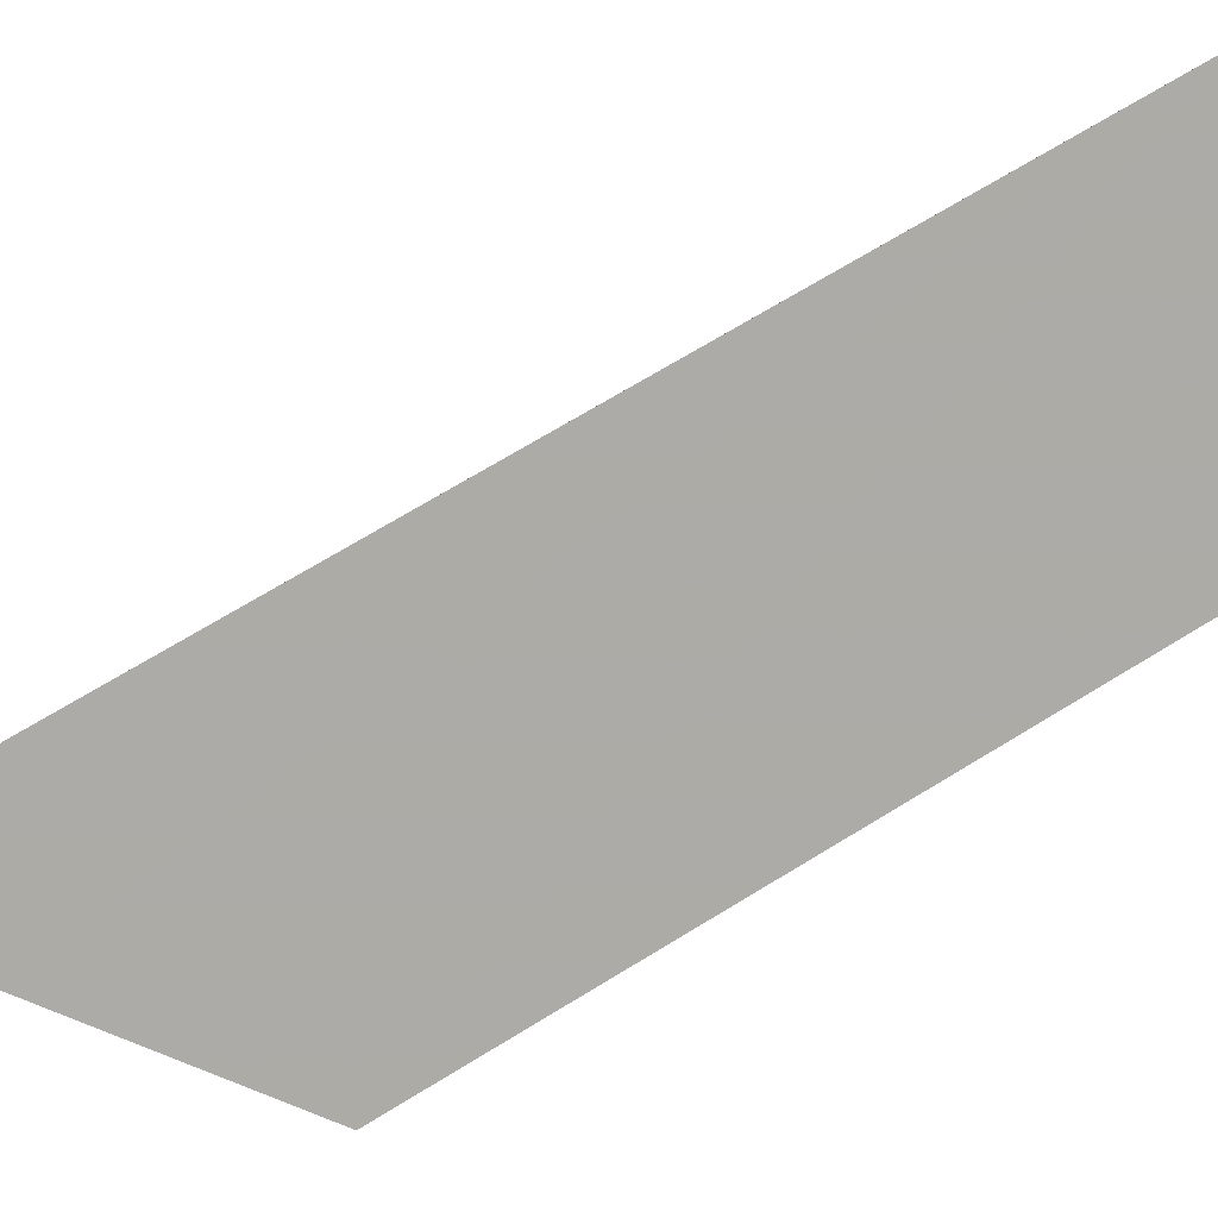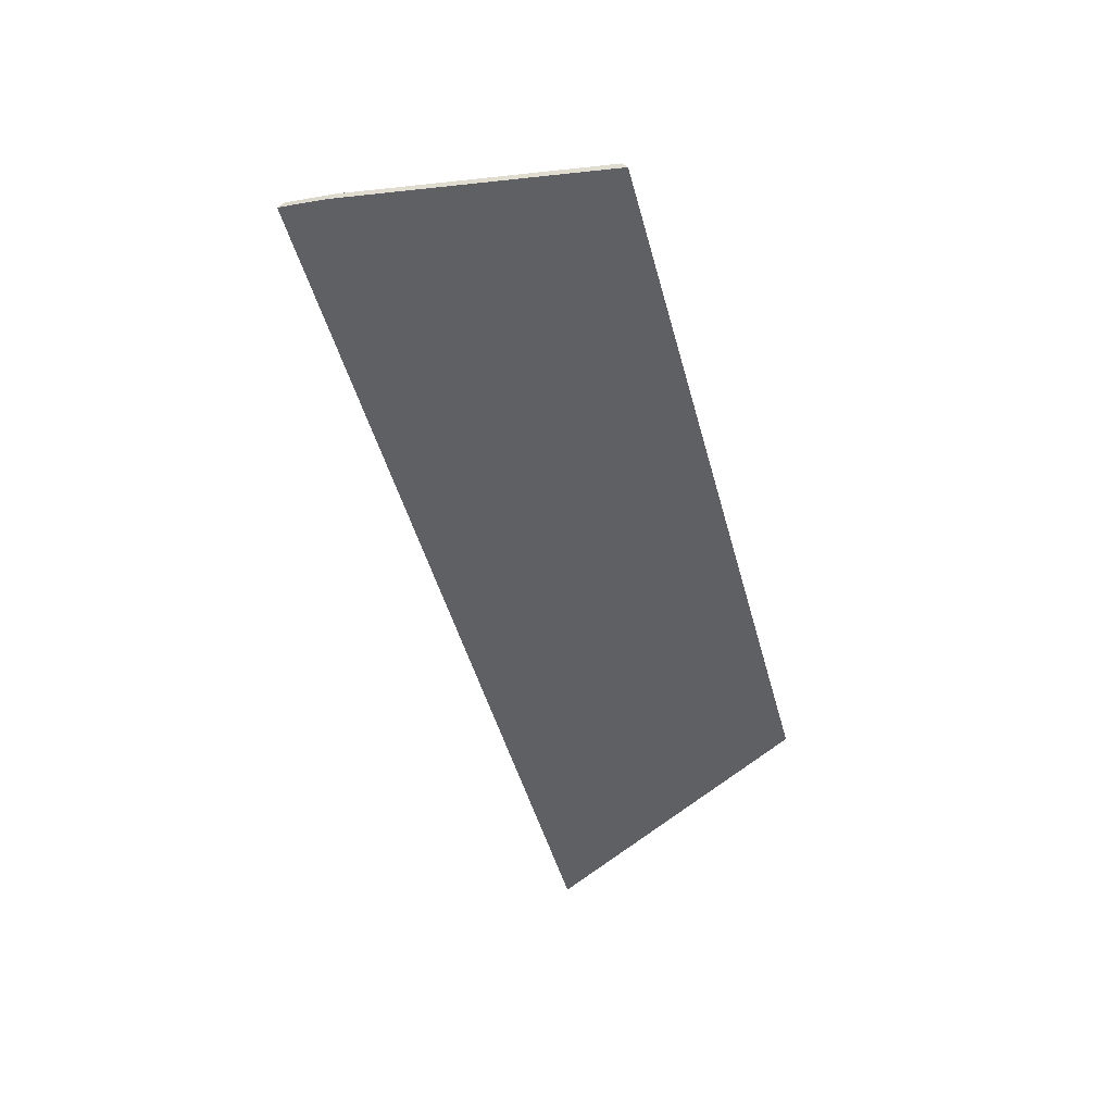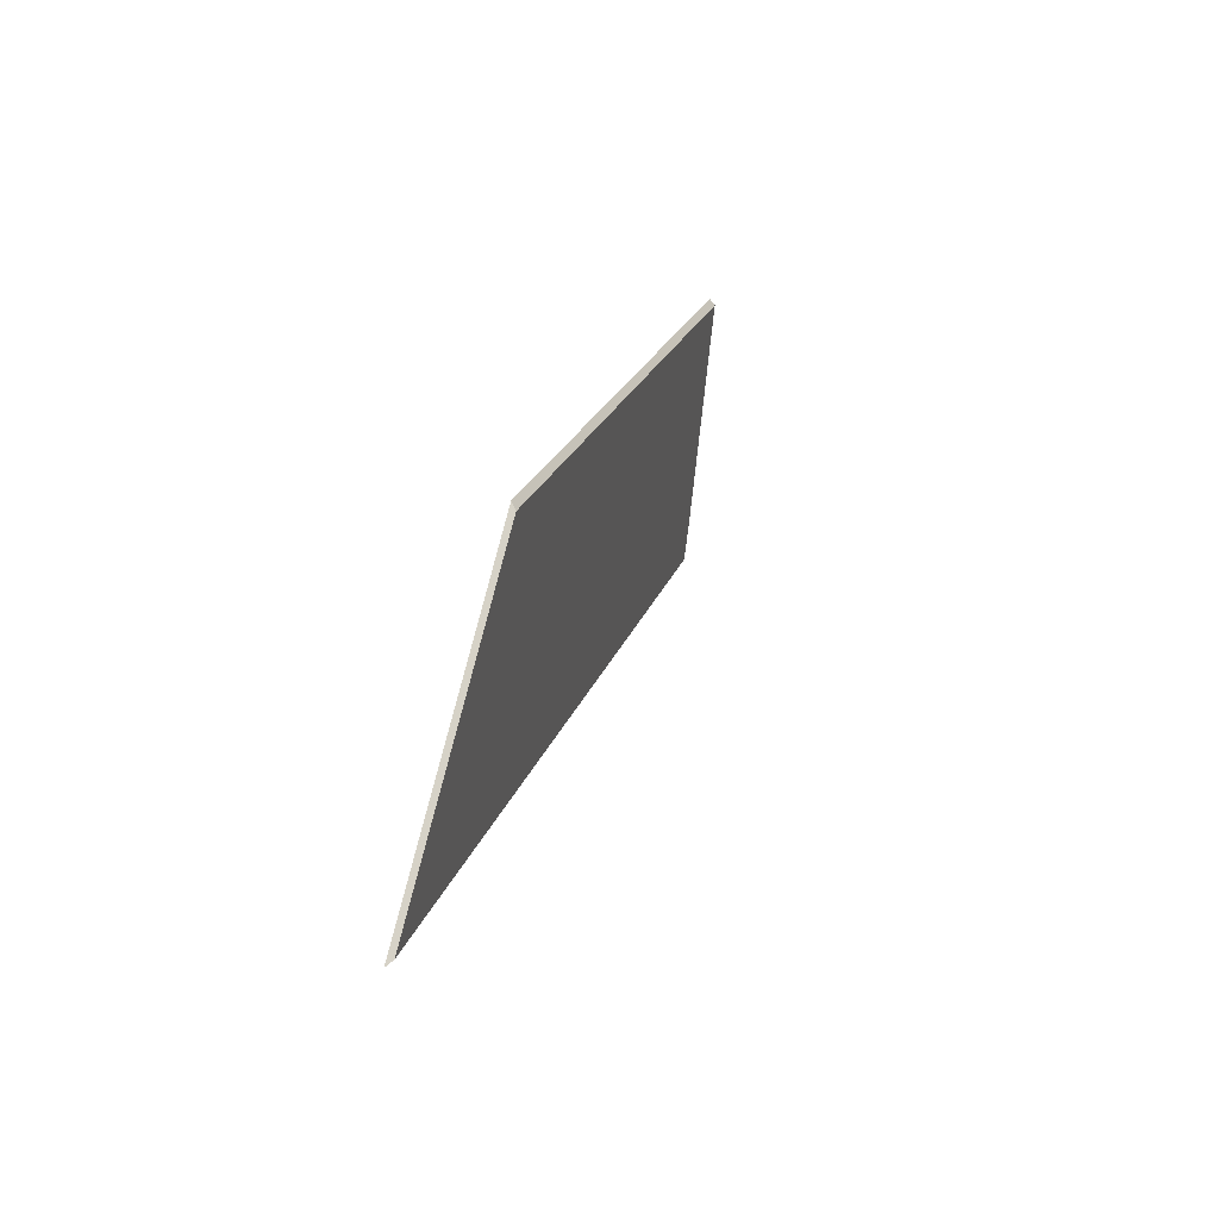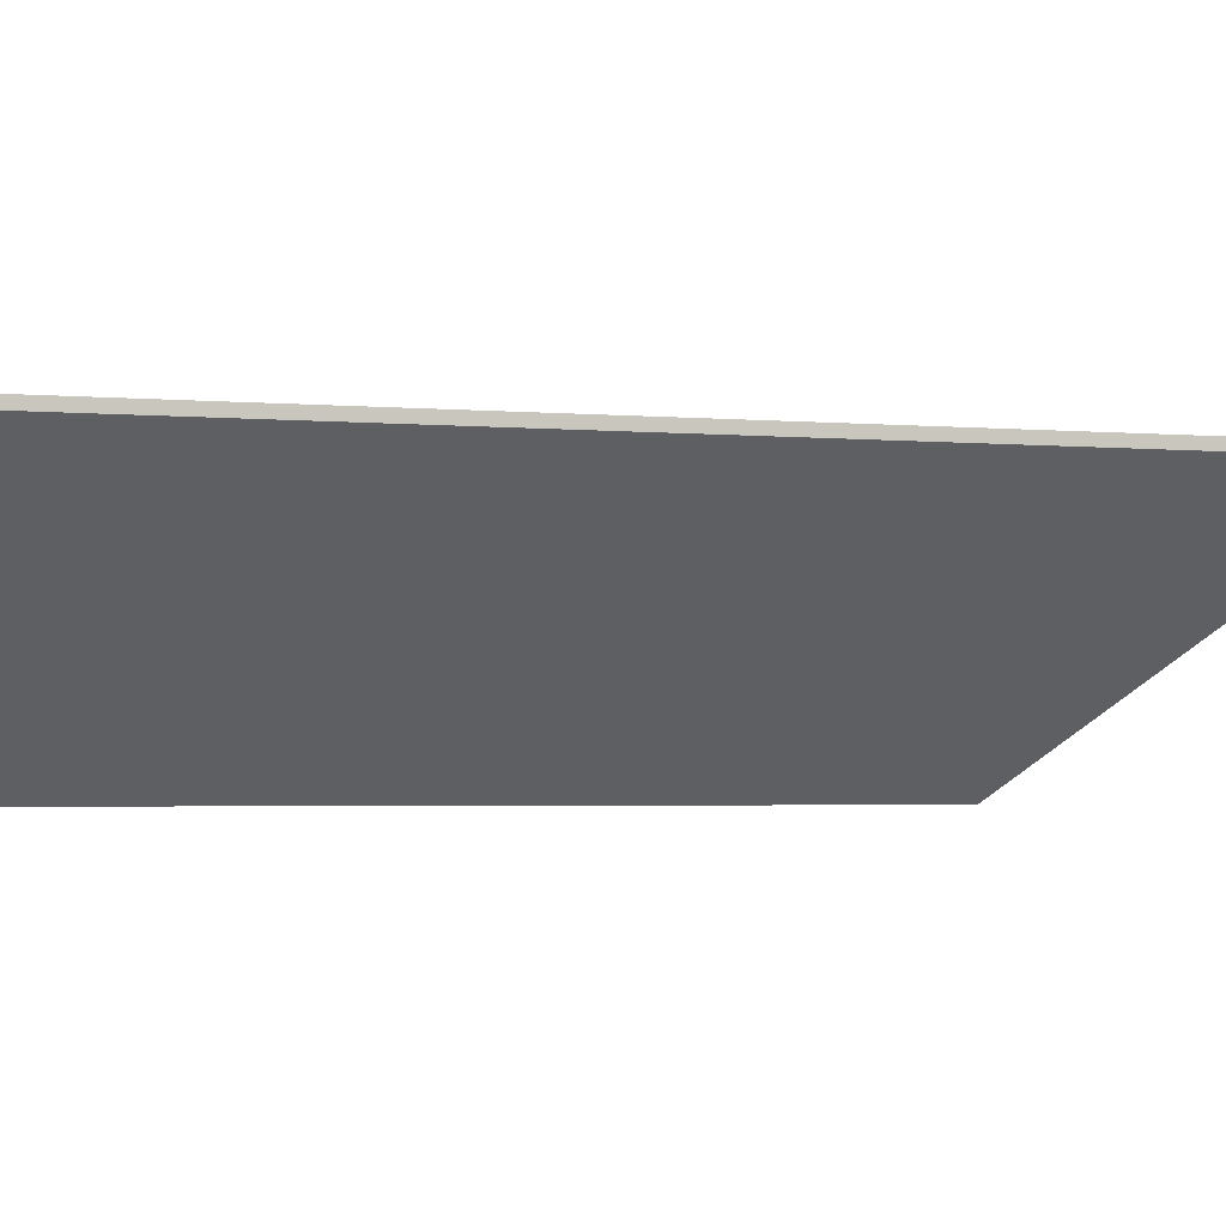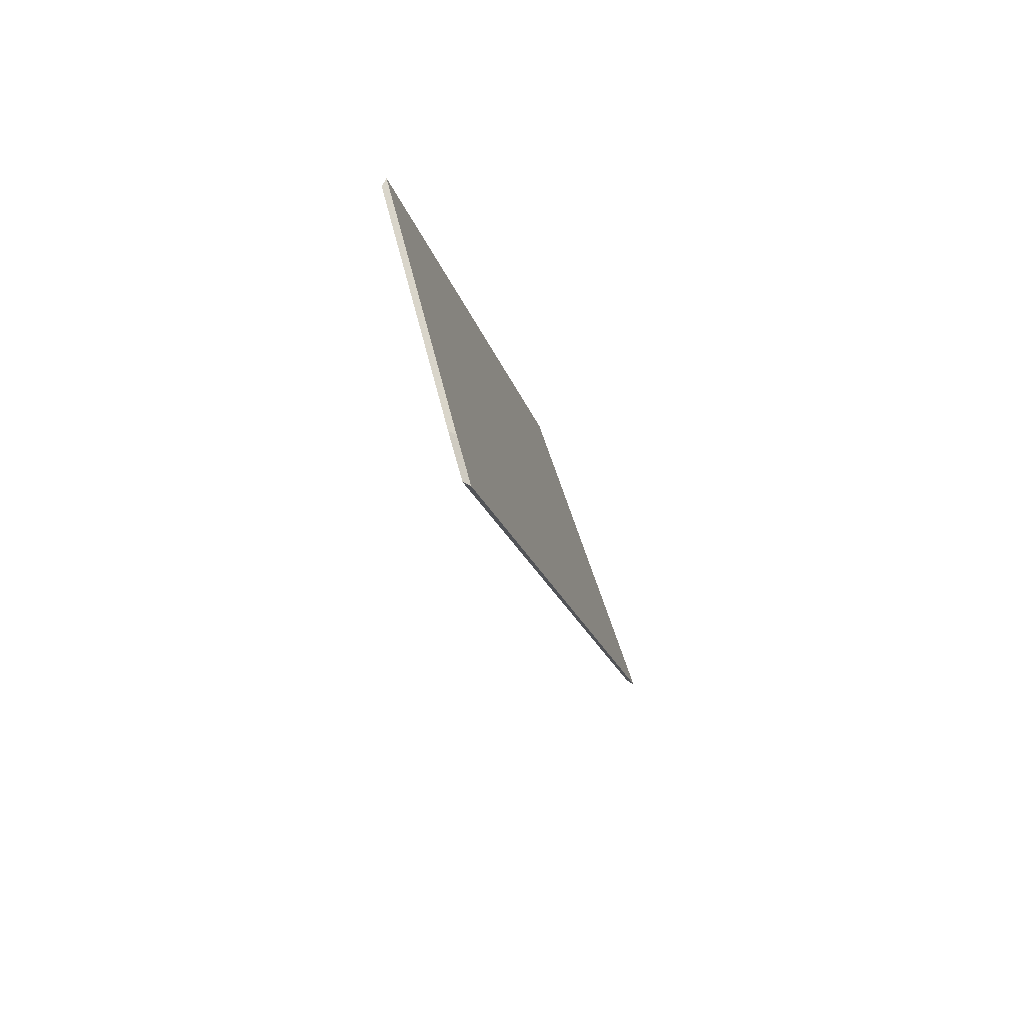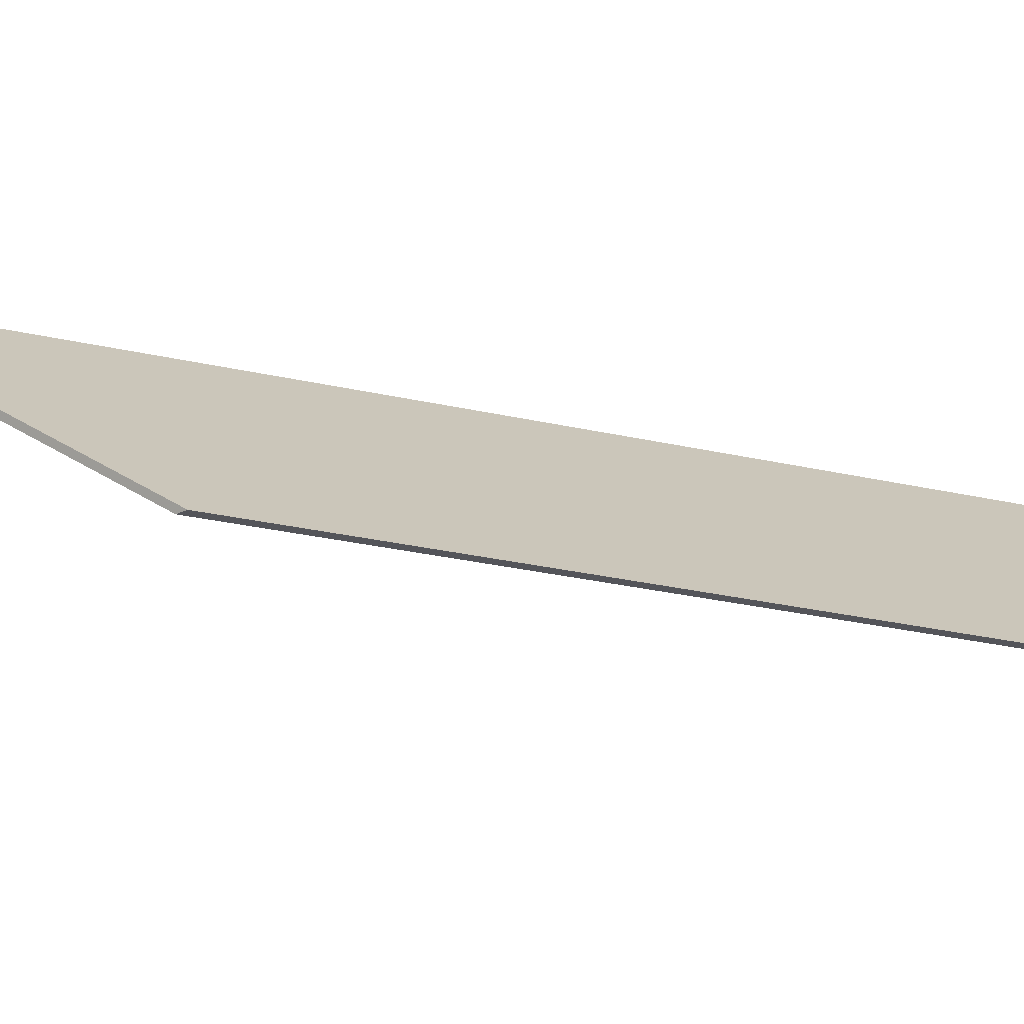
<metadata>
{"format":"obj","ext":"obj","renderer":"f3d","projection":"perspective","resolution":1024,"background":"white","views":[{"elev":61.9,"azim":-99.7,"up":"+Y"},{"elev":60.2,"azim":-130.3,"up":"+Z"},{"elev":-51.5,"azim":-49.1,"up":"+Z"},{"elev":-2.5,"azim":98.3,"up":"+Y"},{"elev":54.2,"azim":121.5,"up":"+Z"},{"elev":-24.9,"azim":-88.4,"up":"+Y"}]}
</metadata>
<code>
v 2.78 0.07866 2.728
v 2.729 0.02562 2.744
v 2.644 0.02562 2.544
v 2.674 0.0864 2.459
v 2.789 0.0888 2.723
v 2.674 0.08902 2.458
v 2.674 0.0864 2.459
v 2.644 0.02562 2.544
v 2.642 0.02562 2.546
v 2.642 0.02562 2.546
v 2.644 0.02562 2.544
v 2.729 0.02562 2.744
v 2.727 0.02562 2.745
v 2.727 0.02562 2.745
v 2.729 0.02562 2.744
v 2.758 0.05595 2.735
v 2.757 0.05728 2.735
v 2.789 0.09144 2.723
v 2.789 0.0888 2.723
v 2.674 0.0864 2.459
v 2.674 0.08902 2.458
v 2.78 0.08129 2.728
v 2.789 0.09144 2.723
v 2.674 0.08902 2.458
v 2.642 0.02562 2.546
v 2.727 0.02562 2.745
v 2.78 0.08129 2.728
f 1 2 3
f 1 3 4
f 1 4 5
f 6 7 8
f 6 8 9
f 10 11 12
f 10 12 13
f 14 15 16
f 14 16 17
f 18 19 20
f 18 20 21
f 1 17 16
f 17 1 22
f 22 1 5
f 22 5 18
f 23 24 25
f 23 25 26
f 23 26 27

</code>
